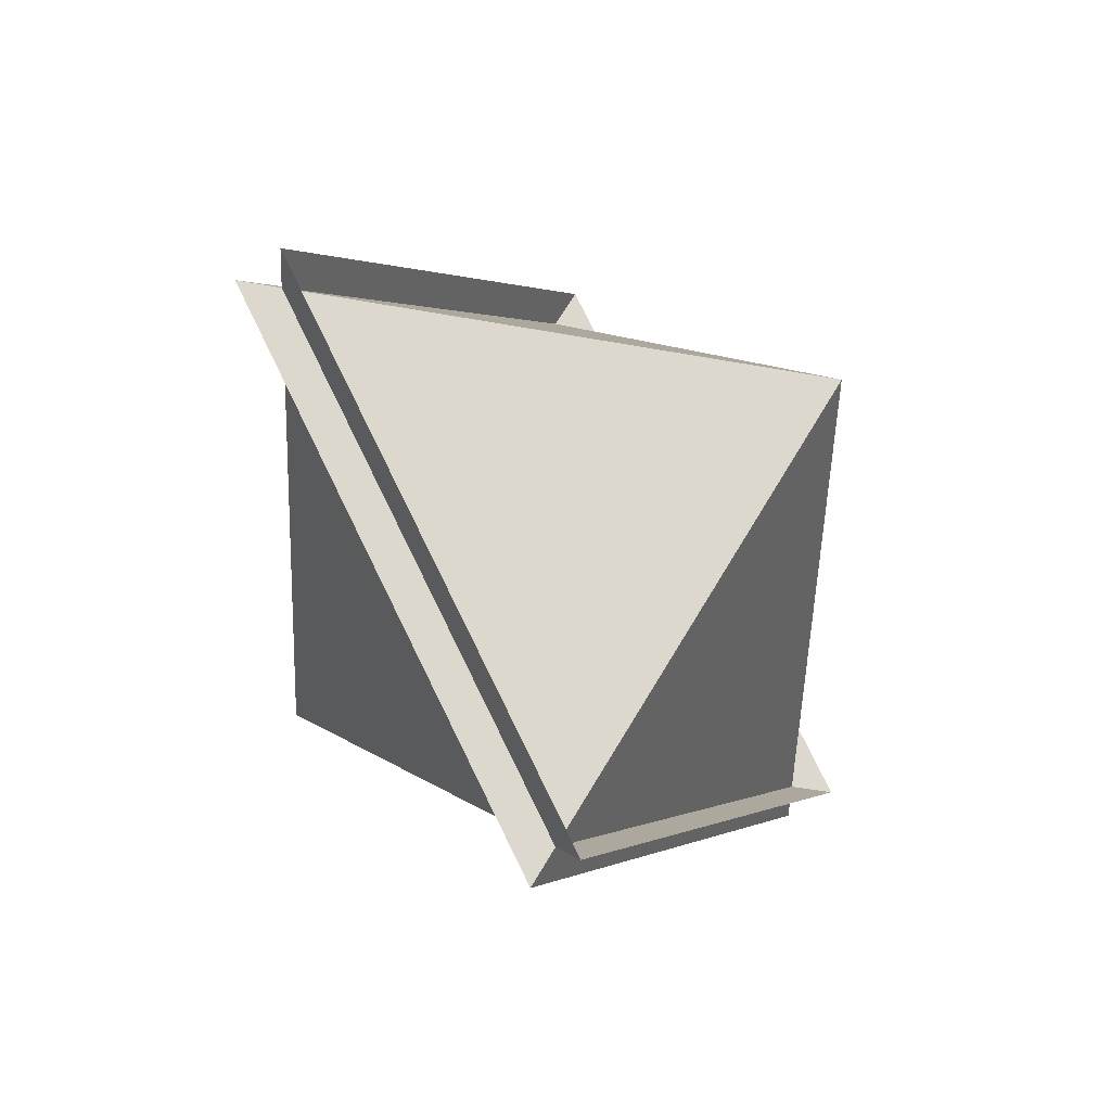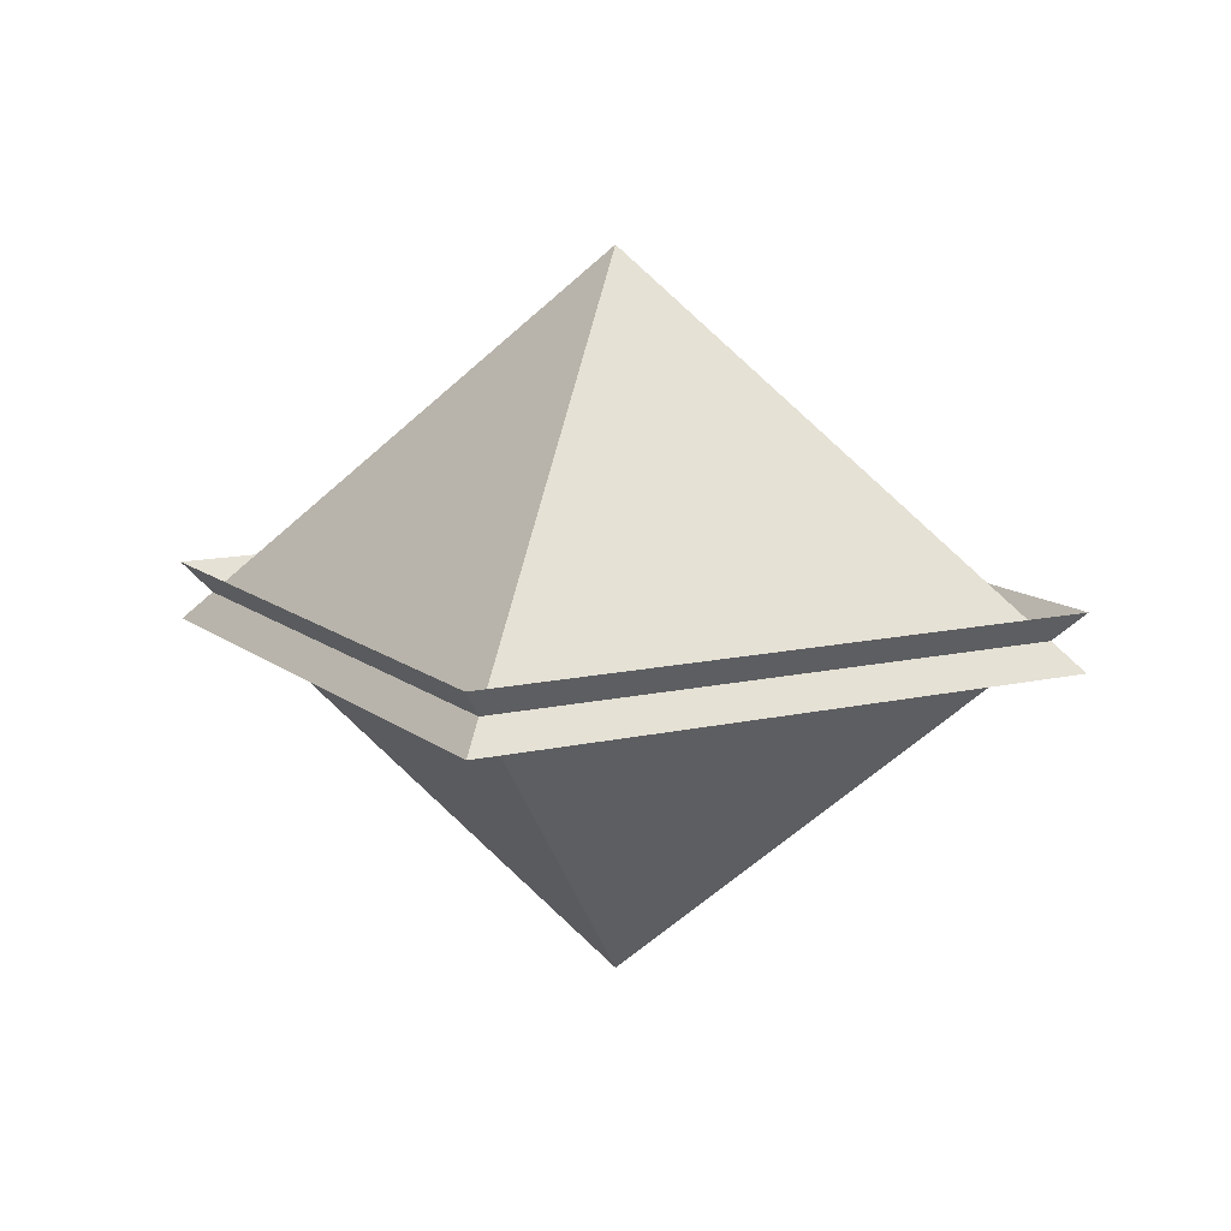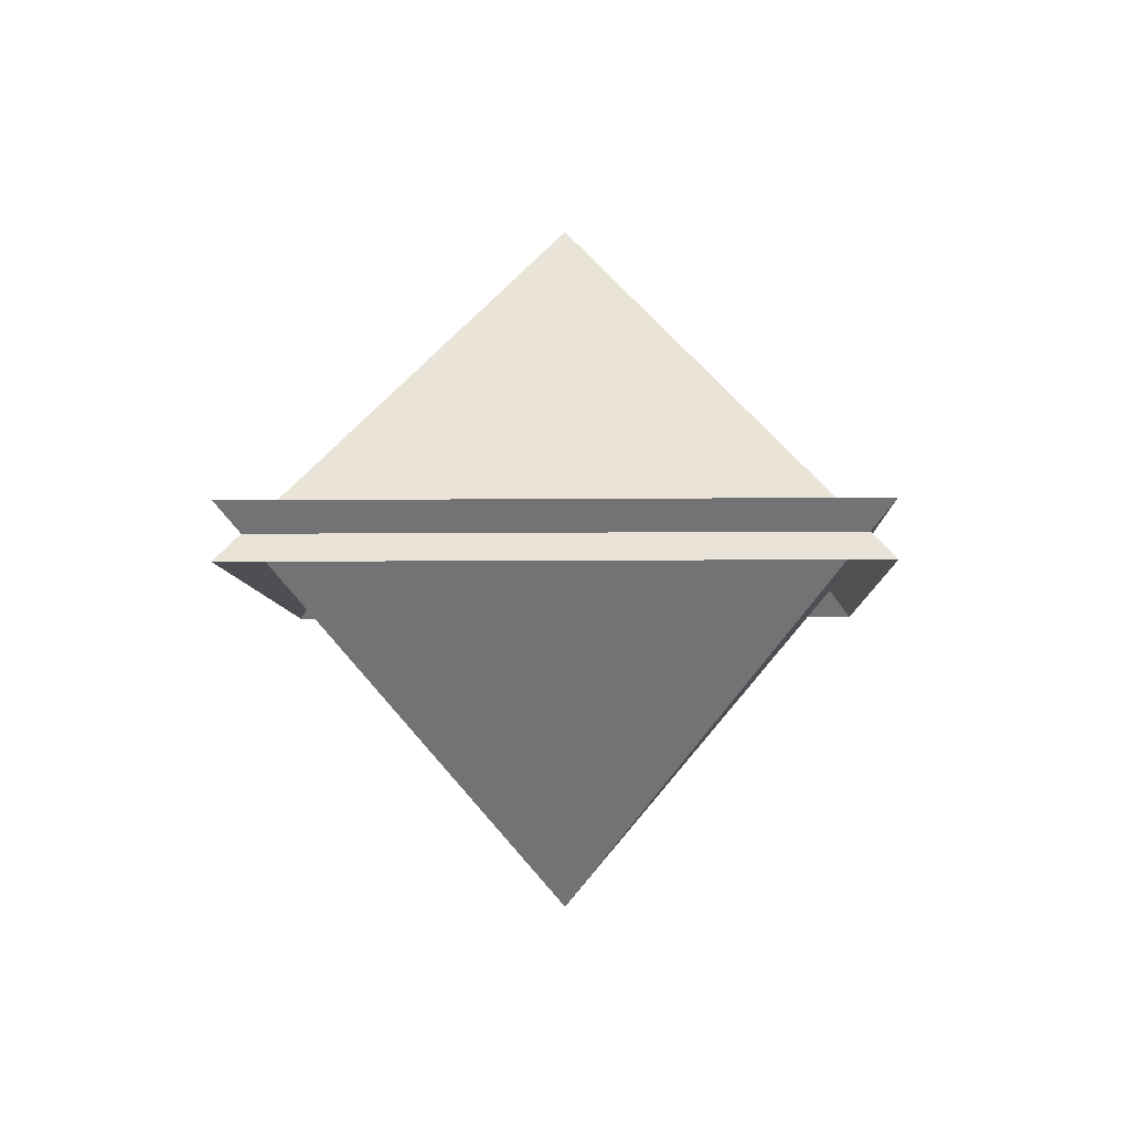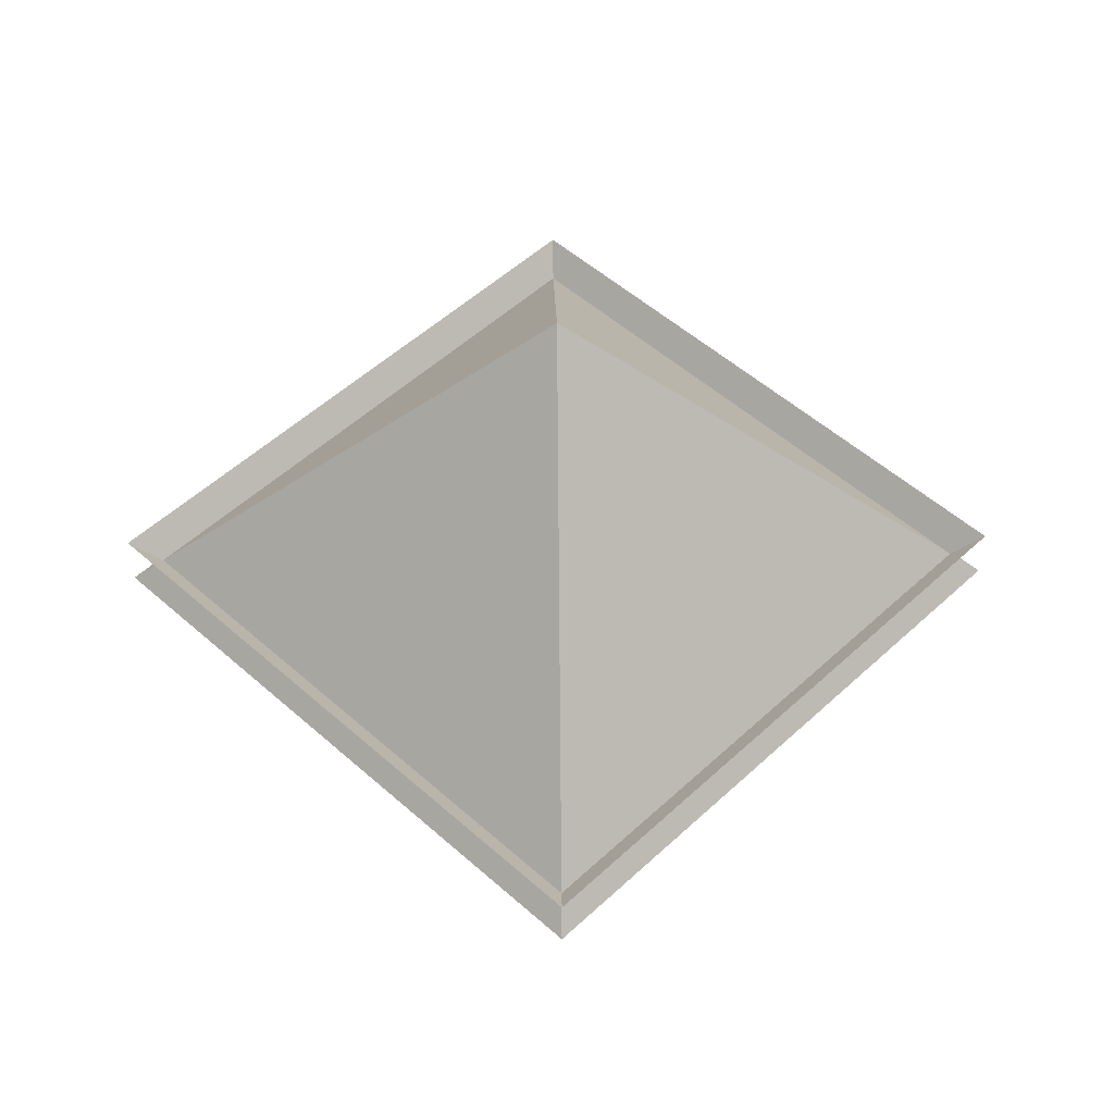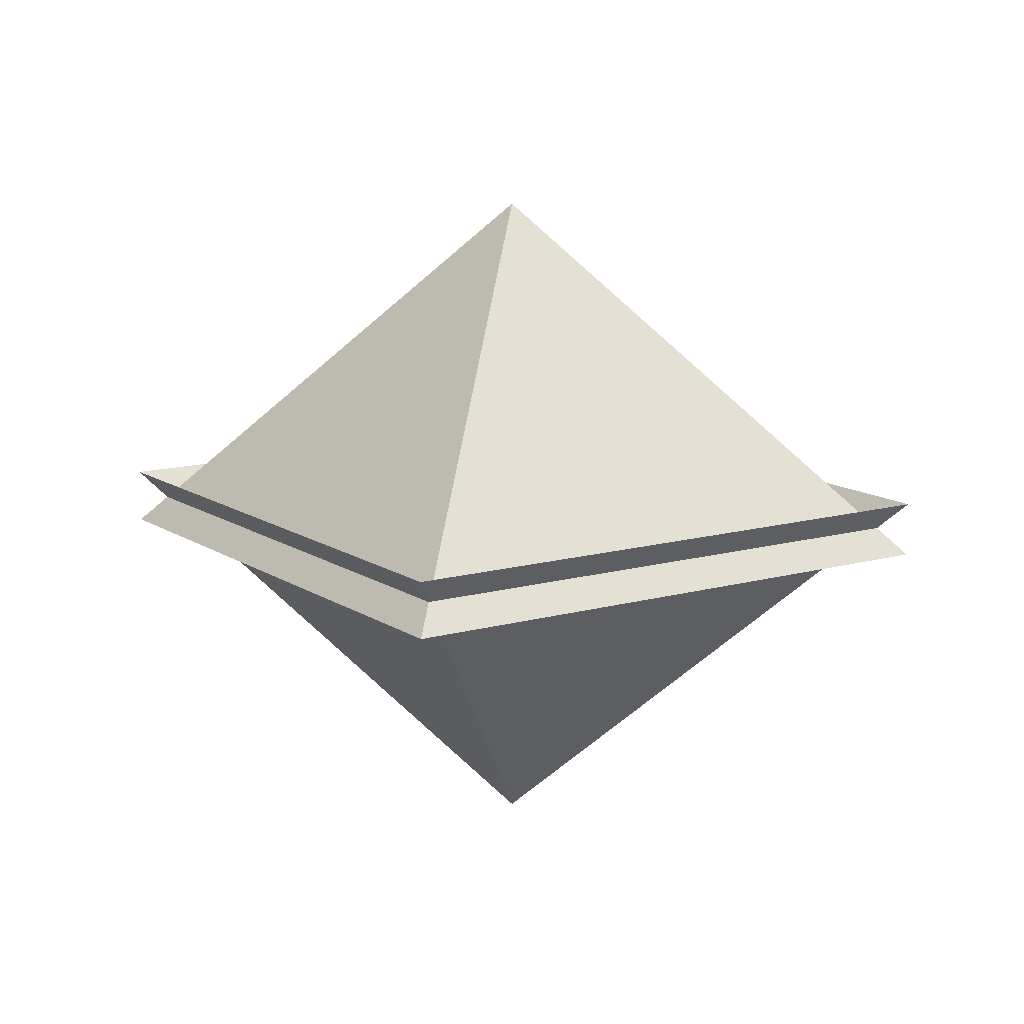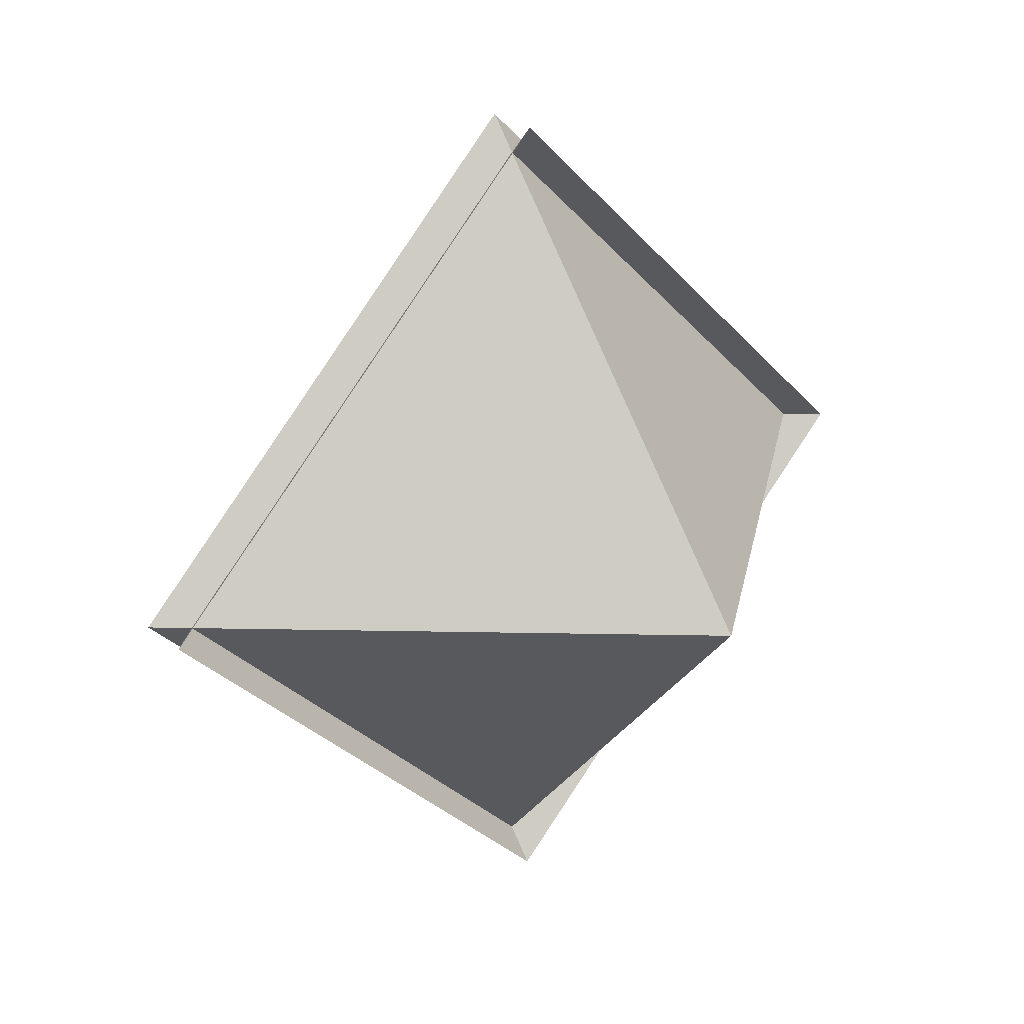
<metadata>
{"format":"obj","ext":"obj","renderer":"f3d","projection":"perspective","resolution":1024,"background":"white","views":[{"elev":-50.8,"azim":128.4,"up":"+Z"},{"elev":12.0,"azim":15.7,"up":"+Y"},{"elev":-5.9,"azim":-43.1,"up":"+Y"},{"elev":50.8,"azim":-0.6,"up":"+Y"},{"elev":12.6,"azim":-168.6,"up":"+Y"},{"elev":26.9,"azim":141.3,"up":"+Z"}]}
</metadata>
<code>
o Plane
v -1.3 0.06317 0
v 0 0.06317 1.3
v 1.3 0.06317 0
v 0 0.06317 -1.3
v 0 1.168 0
f 3 2 5
f 4 3 5
f 1 5 2
f 4 5 1
o top
v -1.3 0.2292 0
v 0 0.2292 1.3
v 1.3 0.2292 0
v 0 0.2292 -1.3
v 0 -0.8758 0
f 10 7 8
f 10 8 9
f 9 6 10
f 10 6 7

</code>
